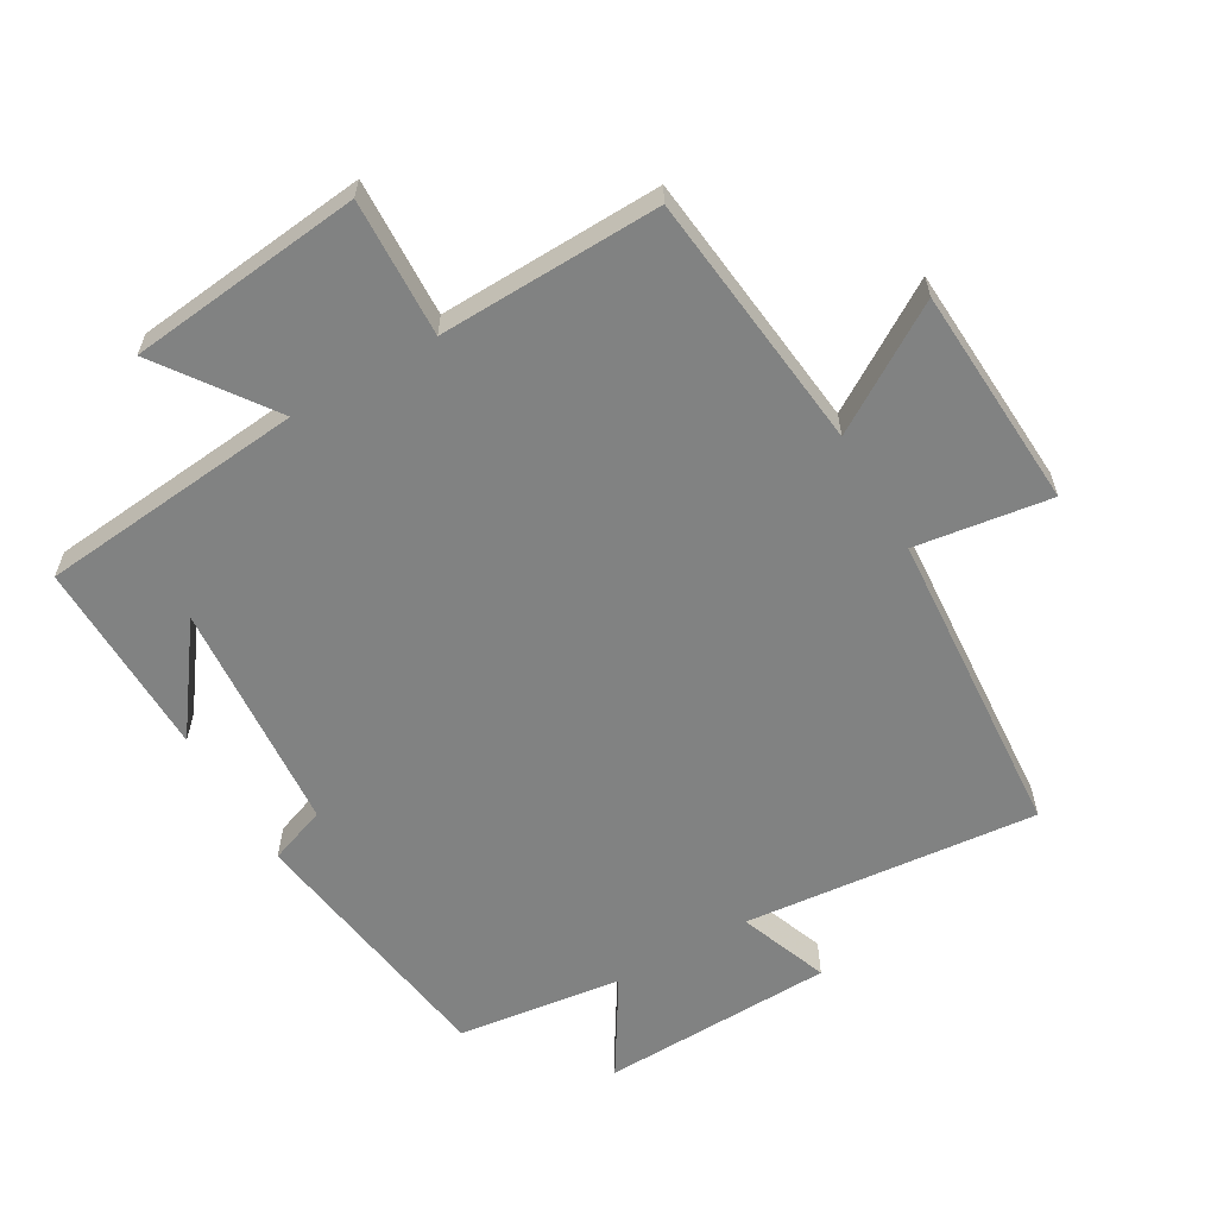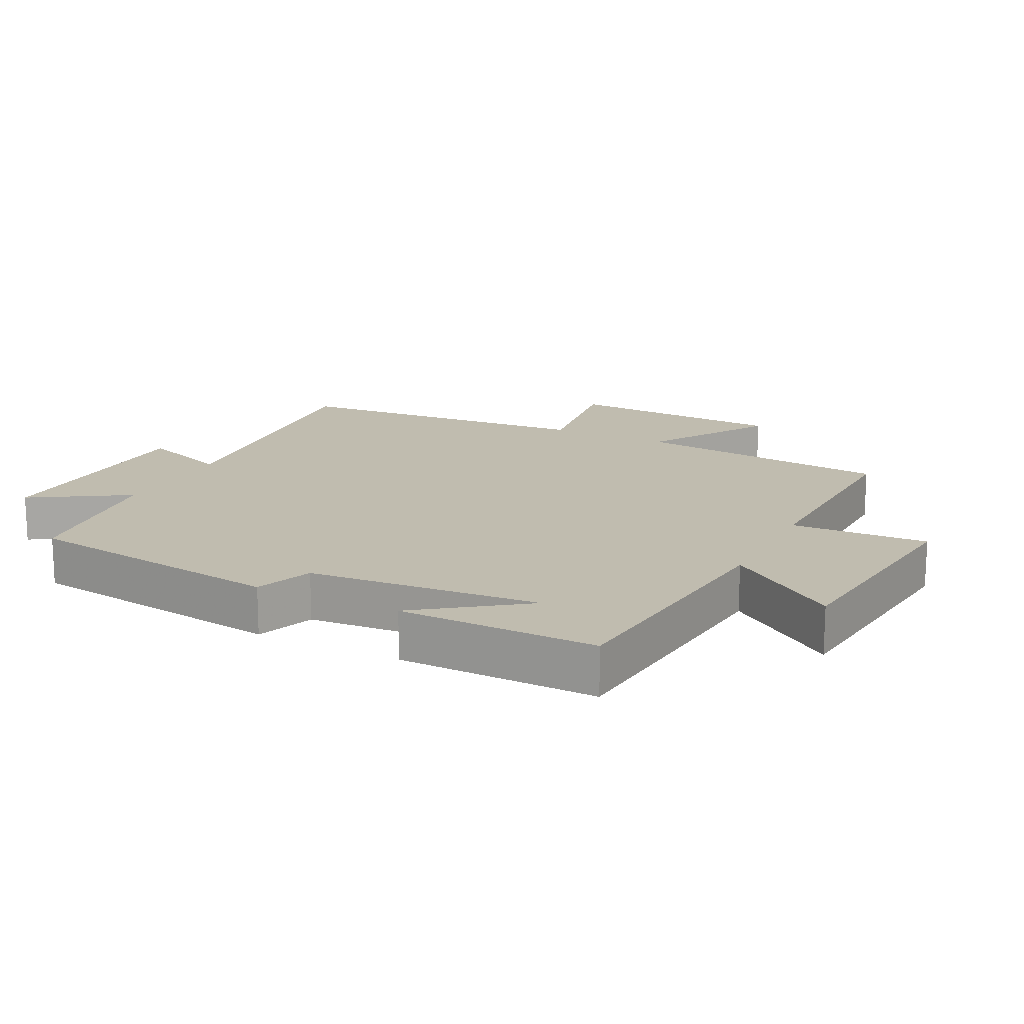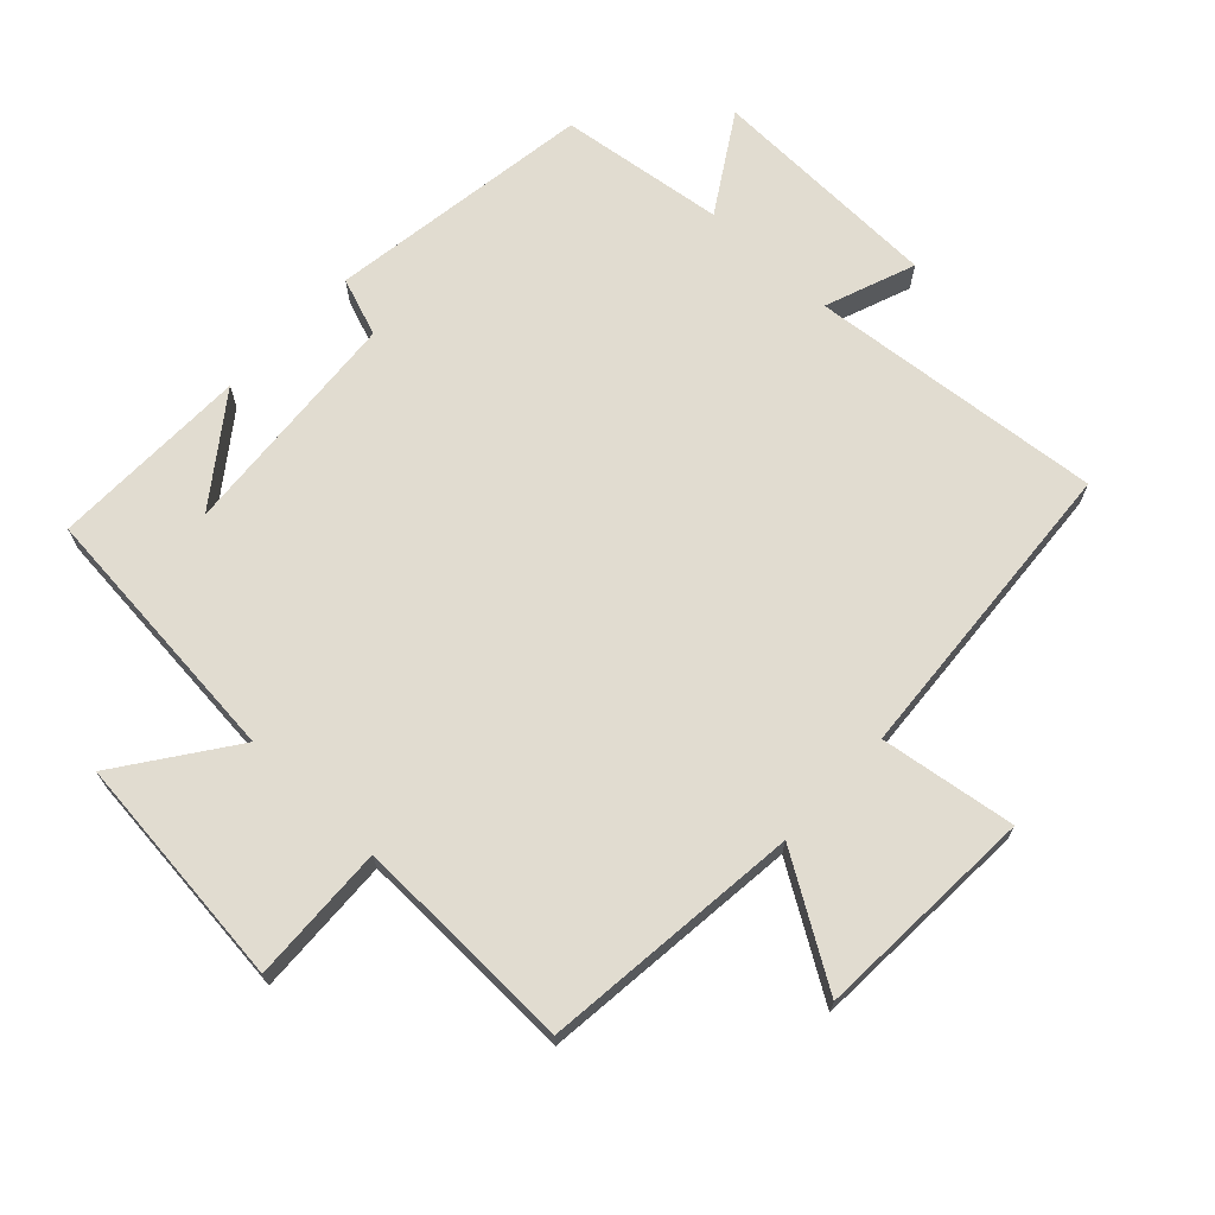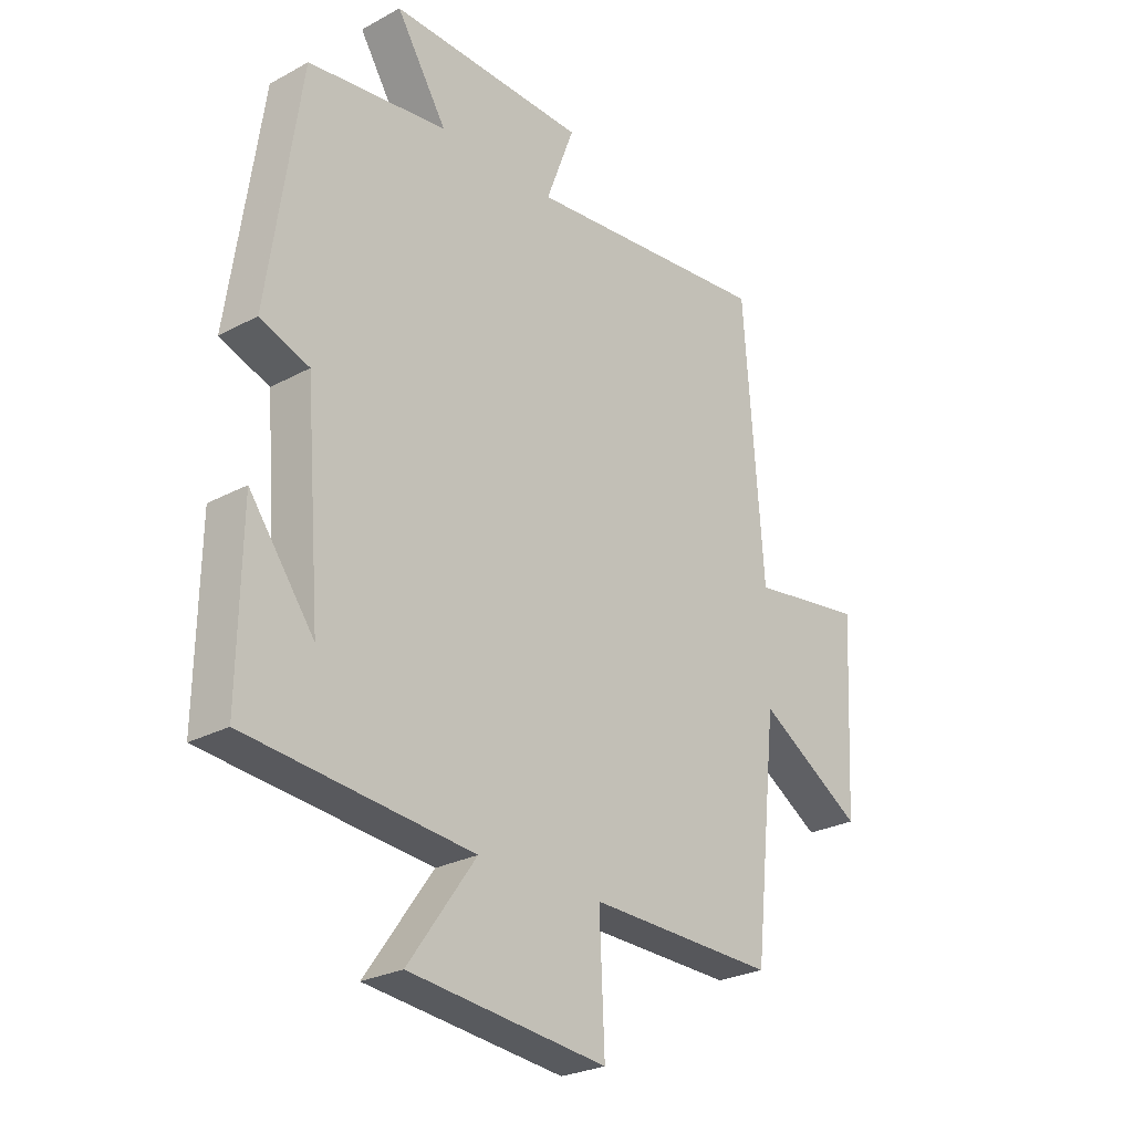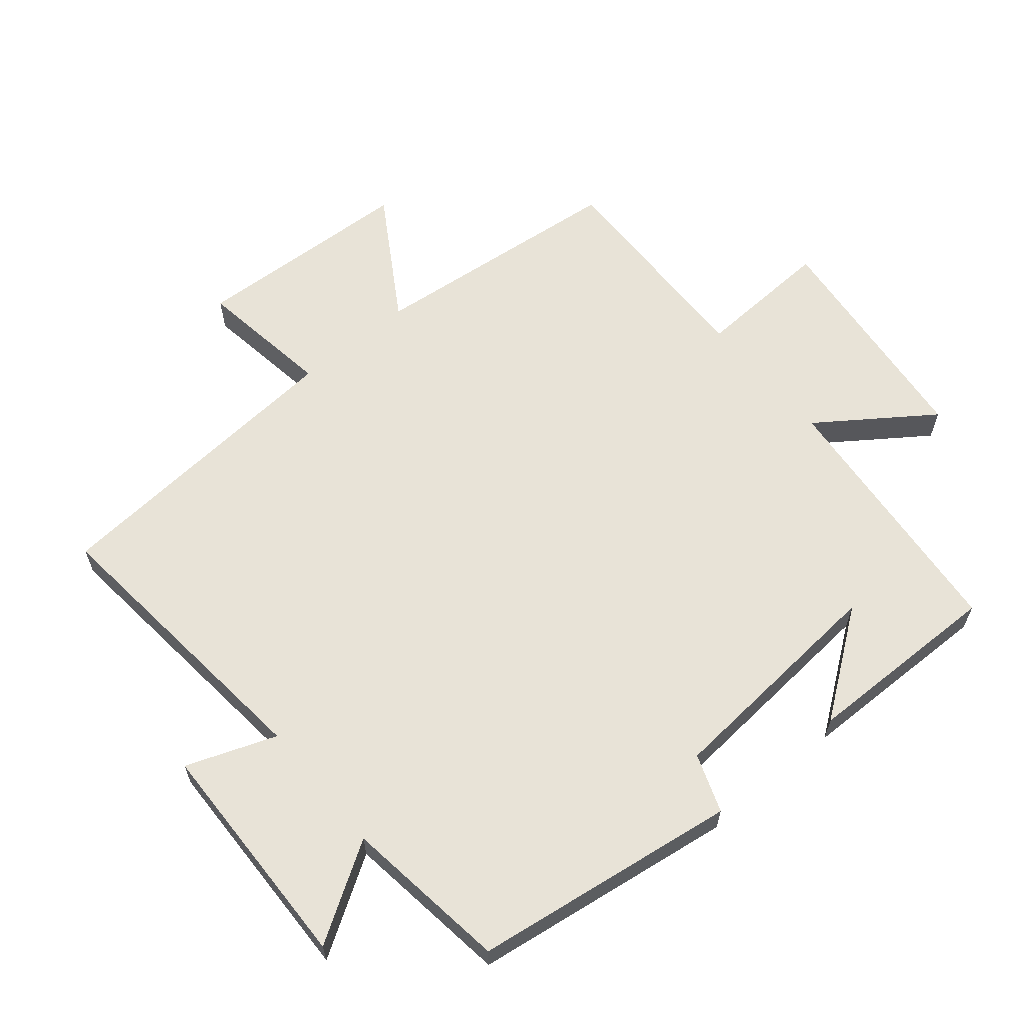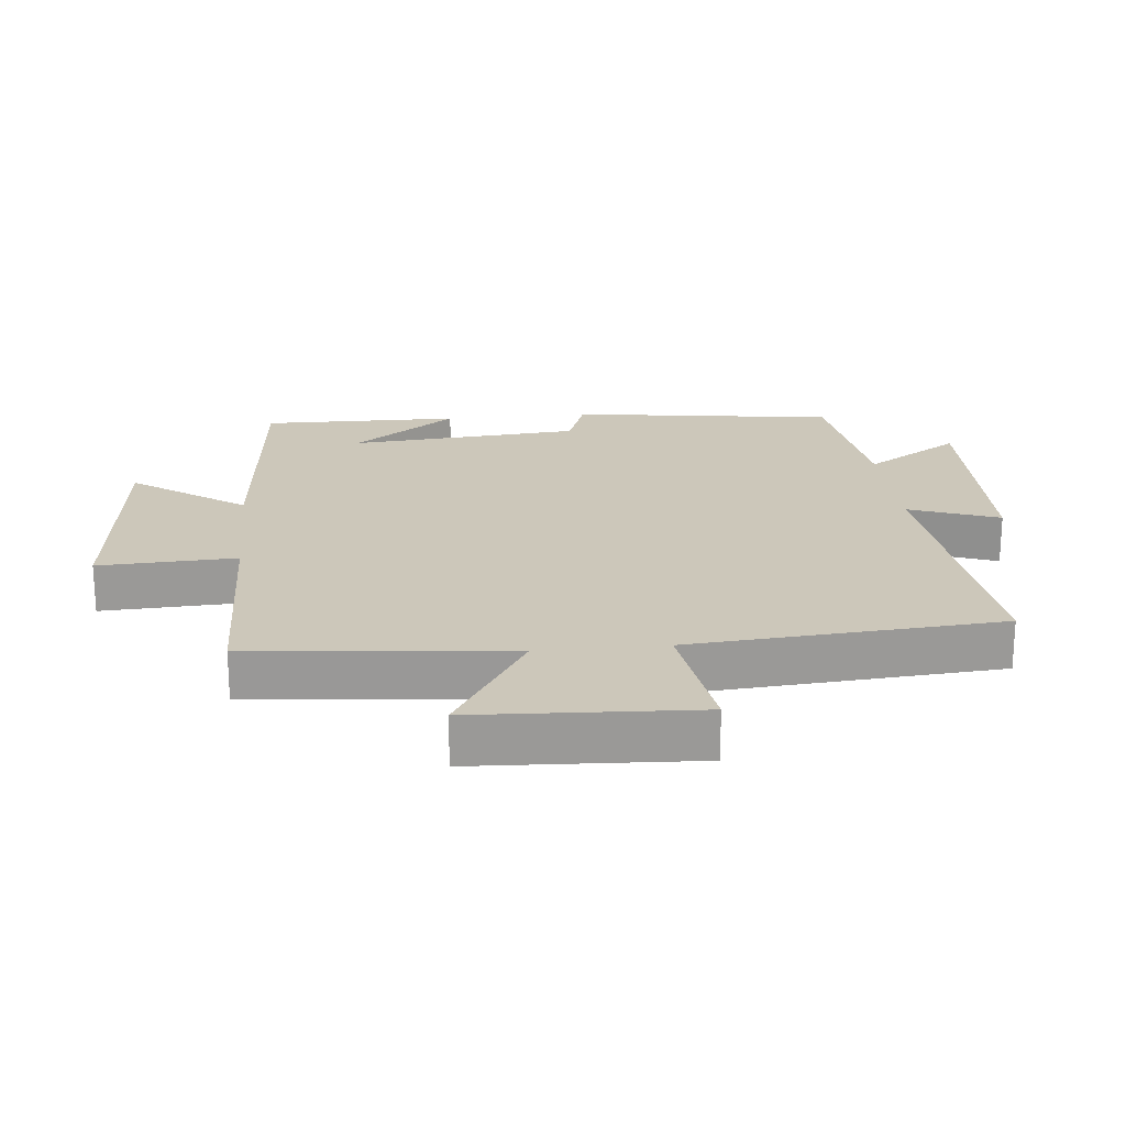
<metadata>
{"format":"obj","ext":"obj","renderer":"f3d","projection":"perspective","resolution":1024,"background":"white","views":[{"elev":-60.6,"azim":-149.8,"up":"+Y"},{"elev":16.3,"azim":116.7,"up":"+Y"},{"elev":69.4,"azim":-136.7,"up":"+Y"},{"elev":-26.1,"azim":130.7,"up":"+Z"},{"elev":62.3,"azim":50.1,"up":"+Y"},{"elev":21.3,"azim":-95.9,"up":"+Y"}]}
</metadata>
<code>
v 0.505 0.07 -0.462
v 0.102 0.07 -0.5
v 0.223 0.07 -0.67
v -0.131 0.07 -0.708
v -0.122 0.07 -0.5
v -0.458 0.07 -0.509
v -0.5 0.07 -0.117
v -0.687 0.07 -0.233
v -0.705 0.07 0.103
v -0.5 0.07 0.073
v -0.465 0.07 0.544
v -0.02 0.07 0.5
v -0.071 0.07 0.636
v 0.283 0.07 0.646
v 0.192 0.07 0.5
v 0.442 0.07 0.467
v 0.5 0.07 0.065
v 0.412 0.07 0.033
v 0.384 0.07 -0.319
v 0.5 0.07 -0.161
v 0.505 0 -0.462
v 0.102 0 -0.5
v 0.223 0 -0.67
v -0.131 0 -0.708
v -0.122 0 -0.5
v -0.458 0 -0.509
v -0.5 0 -0.117
v -0.687 0 -0.233
v -0.705 0 0.103
v -0.5 0 0.073
v -0.465 0 0.544
v -0.02 0 0.5
v -0.071 0 0.636
v 0.283 0 0.646
v 0.192 0 0.5
v 0.442 0 0.467
v 0.5 0 0.065
v 0.412 0 0.033
v 0.384 0 -0.319
v 0.5 0 -0.161
f 19 20 1
f 15 16 17 18
f 15 18 19
f 12 13 14 15
f 12 15 19
f 10 11 12 19
f 7 8 9 10
f 10 19 1
f 7 10 1
f 6 7 1
f 5 6 1
f 2 3 4 5
f 1 2 5
f 21 40 39
f 38 37 36 35
f 39 38 35
f 35 34 33 32
f 39 35 32
f 39 32 31 30
f 30 29 28 27
f 21 39 30
f 21 30 27
f 21 27 26
f 21 26 25
f 25 24 23 22
f 25 22 21
f 1 21 22 2
f 2 22 23 3
f 3 23 24 4
f 4 24 25 5
f 5 25 26 6
f 6 26 27 7
f 7 27 28 8
f 8 28 29 9
f 9 29 30 10
f 10 30 31 11
f 11 31 32 12
f 12 32 33 13
f 13 33 34 14
f 14 34 35 15
f 15 35 36 16
f 16 36 37 17
f 17 37 38 18
f 18 38 39 19
f 19 39 40 20
f 20 40 21 1

</code>
